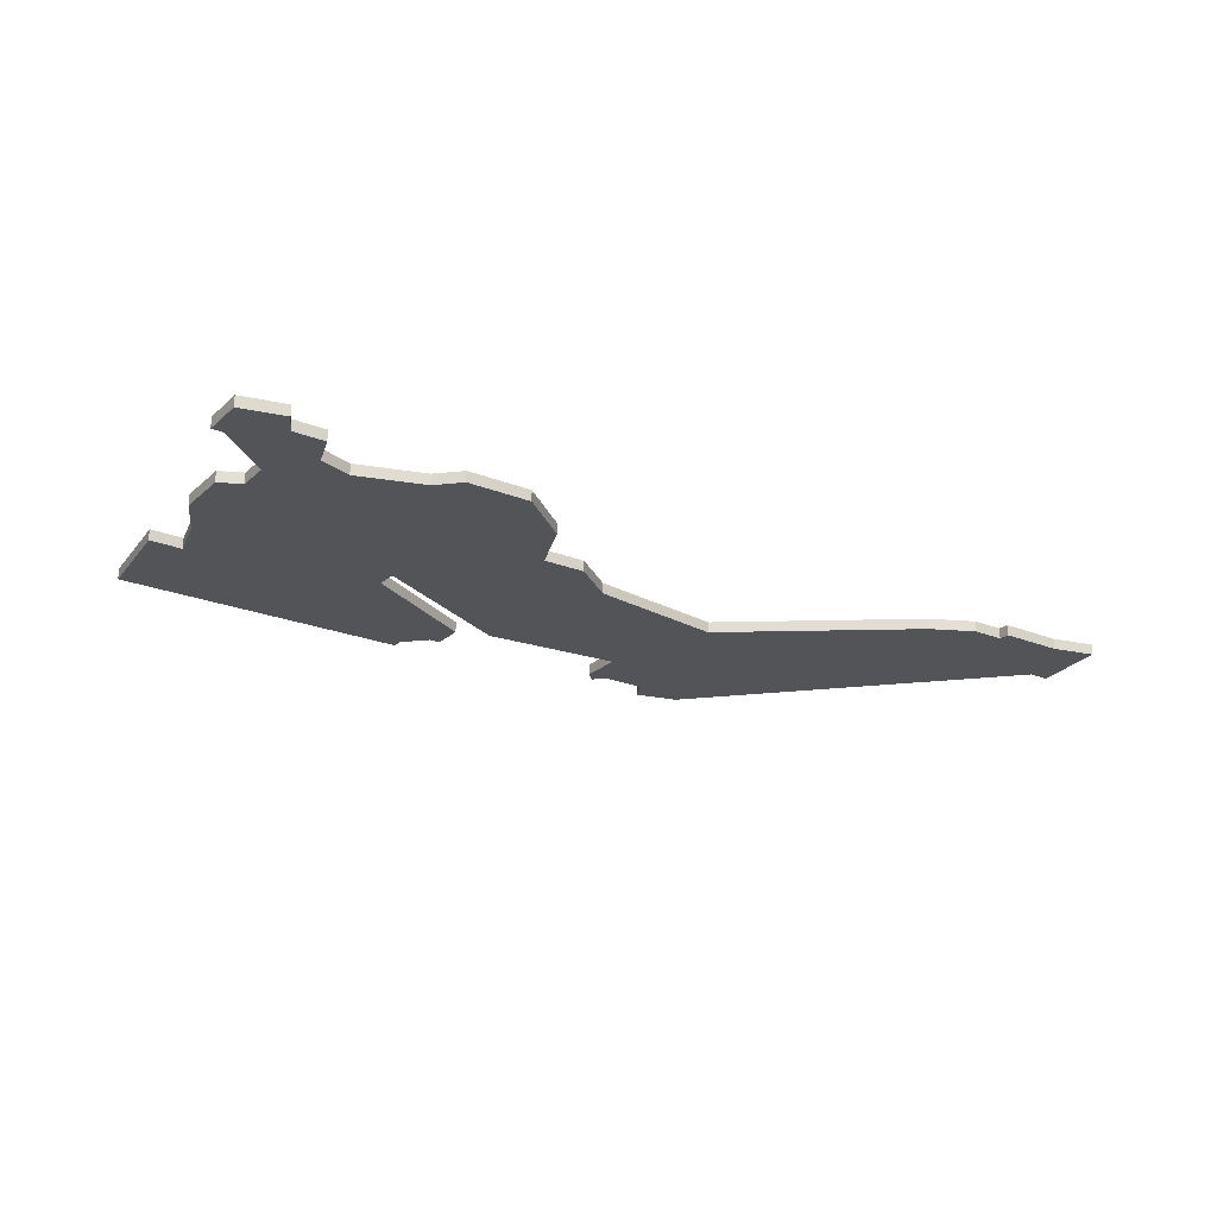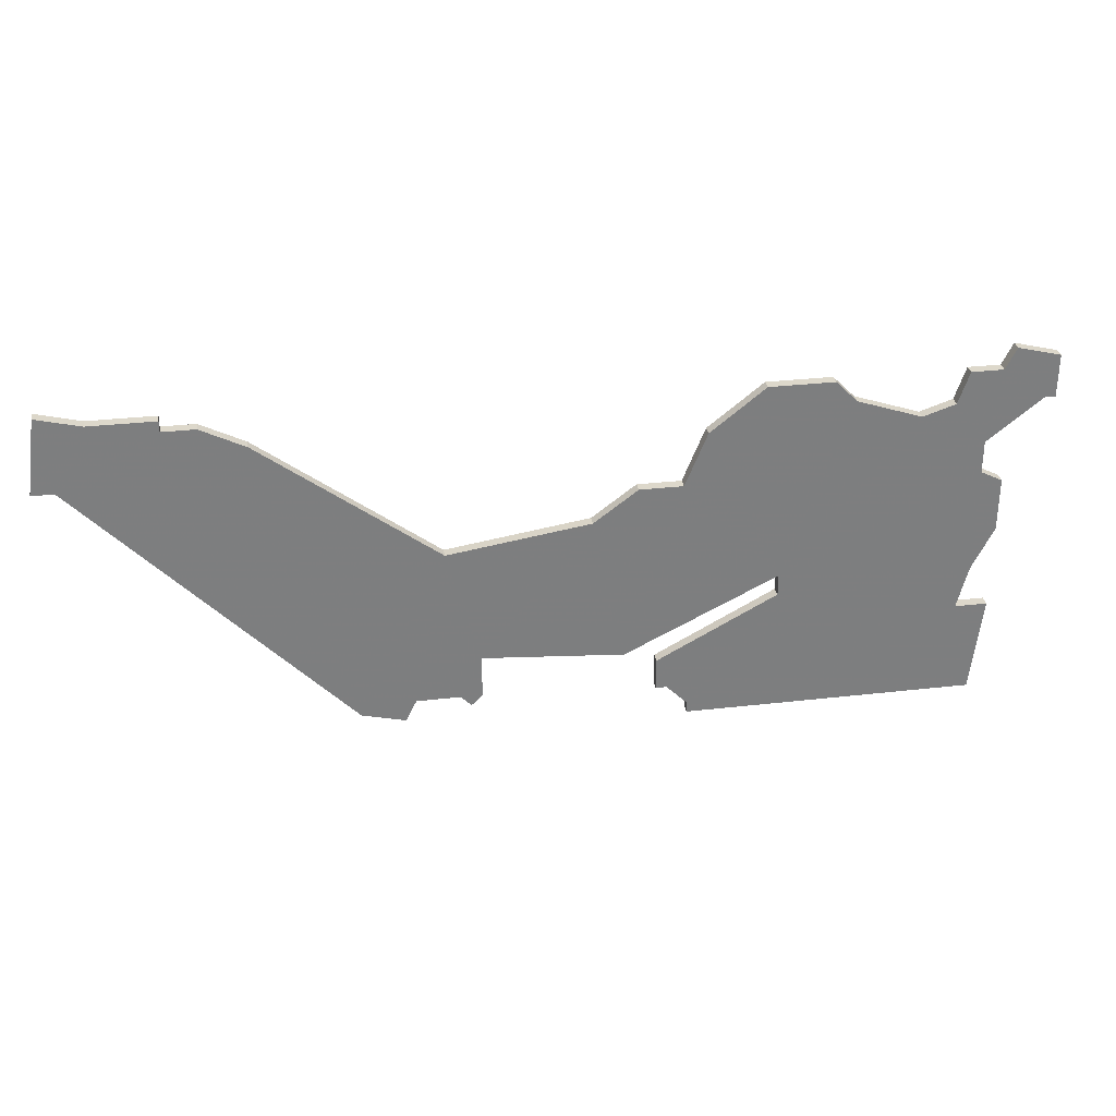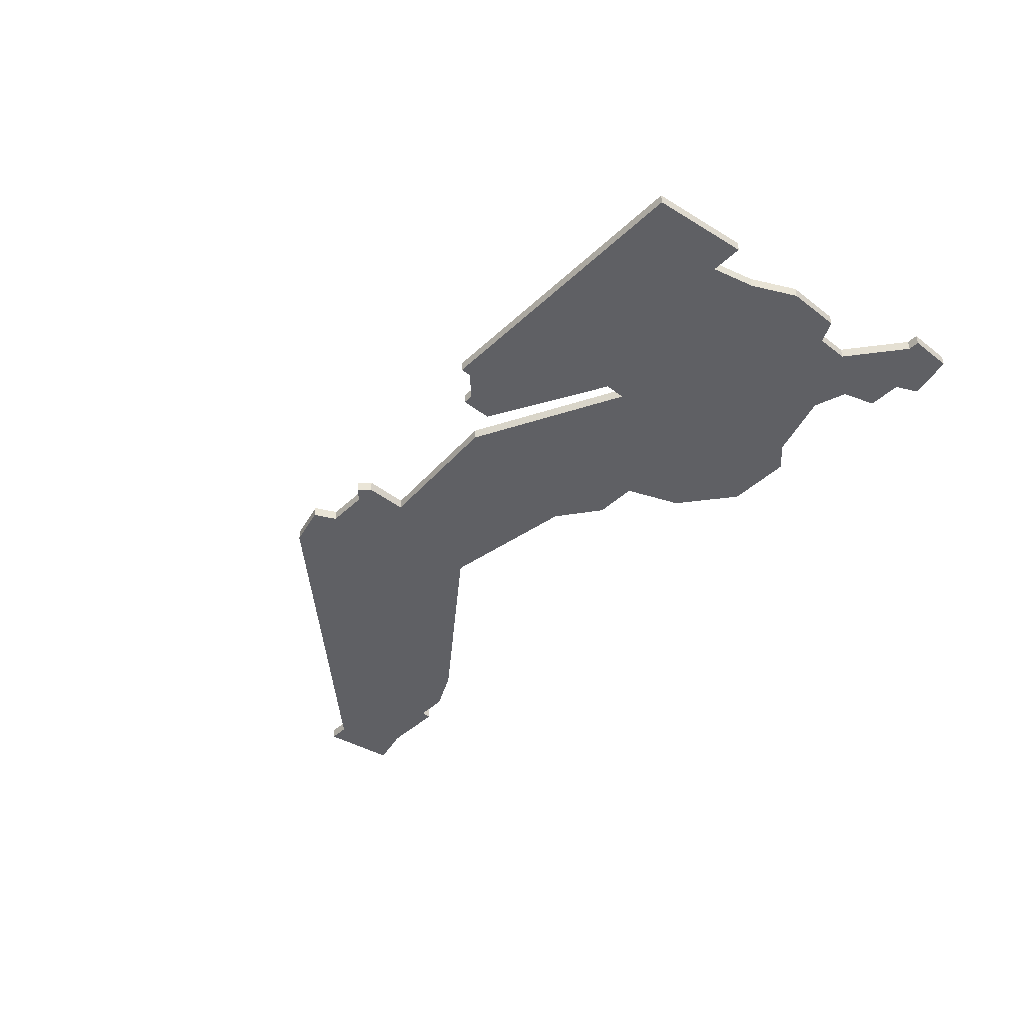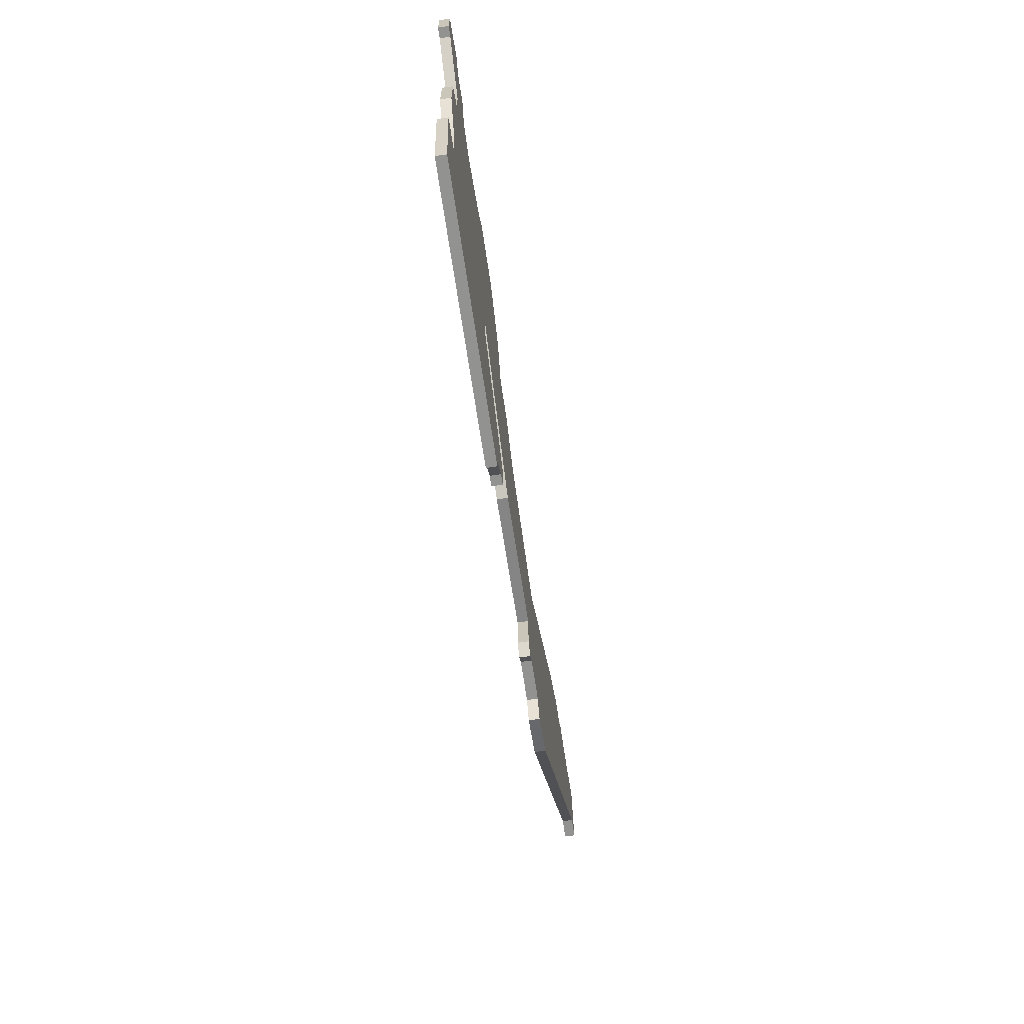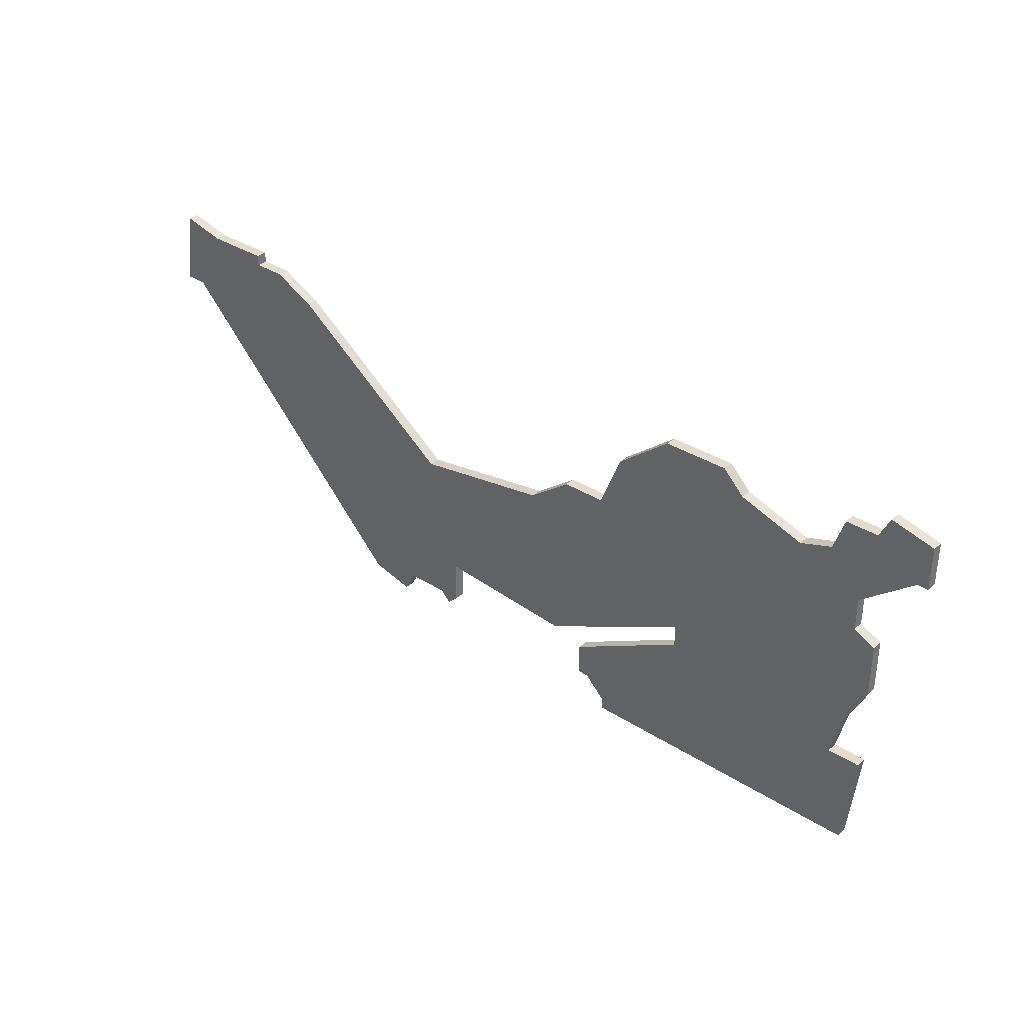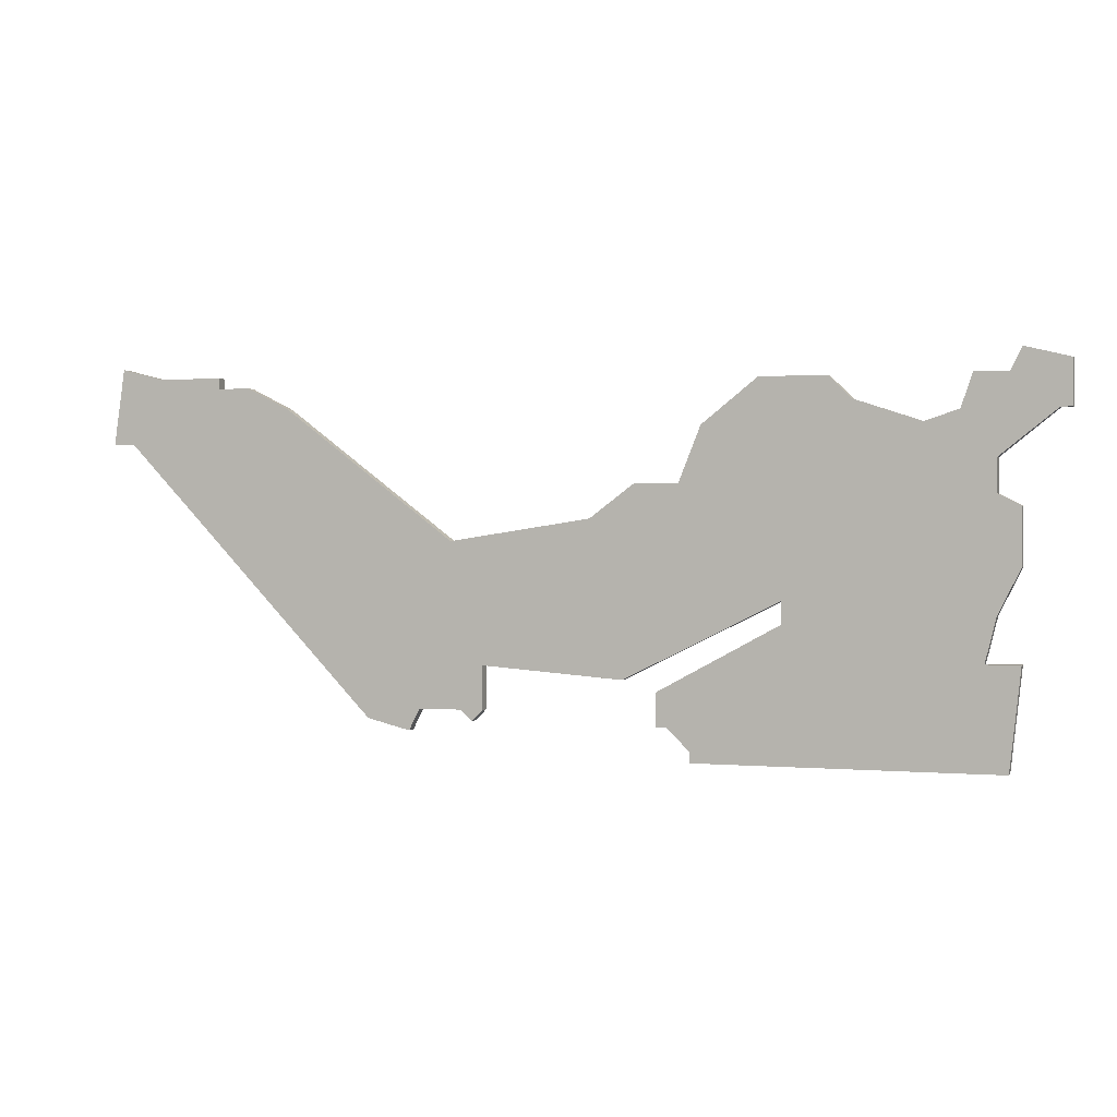
<metadata>
{"format":"obj","ext":"obj","renderer":"f3d","projection":"perspective","resolution":1024,"background":"white","views":[{"elev":-22.8,"azim":145.5,"up":"+Z"},{"elev":31.1,"azim":-9.3,"up":"+Y"},{"elev":-43.3,"azim":47.7,"up":"+Z"},{"elev":-66.2,"azim":98.3,"up":"+Y"},{"elev":34.6,"azim":40.6,"up":"+Y"},{"elev":0.9,"azim":18.9,"up":"+Y"}]}
</metadata>
<code>
v 3336 -811 0
v 3336 -811 1
v 3336 -814 0
v 3336 -814 1
v 3319 -814 0
v 3319 -814 1
v 3294 -783 0
v 3294 -783 1
v 3294 -784 0
v 3294 -784 1
v 3285 -789 0
v 3285 -789 1
v 3318 -813 0
v 3318 -813 1
v 3351 -784 0
v 3351 -784 1
v 3359 -788 0
v 3359 -788 1
v 3301 -786 0
v 3301 -786 1
v 3334 -793 0
v 3334 -793 1
v 3367 -795 0
v 3367 -795 1
v 3367 -782 0
v 3367 -782 1
v 3367 -808 0
v 3367 -808 1
v 3367 -800 0
v 3367 -800 1
v 3309 -814 0
v 3309 -814 1
v 3284 -782 0
v 3284 -782 1
v 3317 -798 0
v 3317 -798 1
v 3333 -810 0
v 3333 -810 1
v 3366 -817 0
v 3366 -817 1
v 3366 -784 0
v 3366 -784 1
v 3283 -789 0
v 3283 -789 1
v 3365 -794 0
v 3365 -794 1
v 3365 -804 0
v 3365 -804 1
v 3365 -791 0
v 3365 -791 1
v 3340 -788 0
v 3340 -788 1
v 3364 -808 0
v 3364 -808 1
v 3339 -816 0
v 3339 -816 1
v 3339 -817 0
v 3339 -817 1
v 3314 -813 0
v 3314 -813 1
v 3347 -803 0
v 3347 -803 1
v 3347 -805 0
v 3347 -805 1
v 3297 -784 0
v 3297 -784 1
v 3330 -796 0
v 3330 -796 1
v 3363 -784 0
v 3363 -784 1
v 3338 -793 0
v 3338 -793 1
v 3371 -787 0
v 3371 -787 1
v 3371 -783 0
v 3371 -783 1
v 3313 -815 0
v 3313 -815 1
v 3288 -783 0
v 3288 -783 1
v 3362 -787 0
v 3362 -787 1
v 3337 -814 0
v 3337 -814 1
v 3370 -787 0
v 3370 -787 1
v 3345 -784 0
v 3345 -784 1
v 3320 -813 0
v 3320 -813 1
v 3320 -809 0
v 3320 -809 1
v 3353 -786 0
v 3353 -786 1
f 59 77 31
f 89 5 13
f 91 13 59
f 59 31 35
f 83 3 1
f 67 37 91
f 37 71 61
f 13 91 89
f 91 59 35
f 11 43 33
f 19 11 9
f 9 11 79
f 11 33 79
f 9 79 7
f 91 35 67
f 71 67 21
f 19 9 65
f 71 37 67
f 19 31 11
f 31 19 35
f 55 83 1
f 63 57 55
f 57 63 39
f 39 63 53
f 63 61 53
f 47 53 61
f 45 47 61
f 71 51 61
f 45 29 47
f 29 45 23
f 17 45 61
f 39 53 27
f 49 45 17
f 93 61 51
f 17 61 93
f 81 49 17
f 15 93 87
f 51 87 93
f 41 81 69
f 41 49 81
f 41 85 49
f 73 85 75
f 25 75 41
f 85 41 75
f 63 55 1
f 32 78 60
f 14 6 90
f 60 14 92
f 36 32 60
f 2 4 84
f 92 38 68
f 62 72 38
f 90 92 14
f 36 60 92
f 34 44 12
f 10 12 20
f 80 12 10
f 80 34 12
f 8 80 10
f 68 36 92
f 22 68 72
f 66 10 20
f 68 38 72
f 12 32 20
f 36 20 32
f 2 84 56
f 56 58 64
f 40 64 58
f 54 64 40
f 54 62 64
f 62 54 48
f 62 48 46
f 62 52 72
f 48 30 46
f 24 46 30
f 62 46 18
f 28 54 40
f 18 46 50
f 52 62 94
f 94 62 18
f 18 50 82
f 88 94 16
f 94 88 52
f 70 82 42
f 82 50 42
f 50 86 42
f 76 86 74
f 42 76 26
f 76 42 86
f 2 56 64
f 66 20 65
f 65 20 19
f 10 66 9
f 9 66 65
f 8 10 7
f 7 10 9
f 80 8 79
f 79 8 7
f 34 80 33
f 33 80 79
f 44 34 43
f 43 34 33
f 12 44 11
f 11 44 43
f 32 12 31
f 31 12 11
f 78 32 77
f 77 32 31
f 60 78 59
f 59 78 77
f 14 60 13
f 13 60 59
f 6 14 5
f 5 14 13
f 90 6 89
f 89 6 5
f 92 90 91
f 91 90 89
f 38 92 37
f 37 92 91
f 62 38 61
f 61 38 37
f 64 62 63
f 63 62 61
f 2 64 1
f 1 64 63
f 4 2 3
f 3 2 1
f 84 4 83
f 83 4 3
f 56 84 55
f 55 84 83
f 58 56 57
f 57 56 55
f 40 58 39
f 39 58 57
f 28 40 27
f 27 40 39
f 54 28 53
f 53 28 27
f 48 54 47
f 47 54 53
f 30 48 29
f 29 48 47
f 24 30 23
f 23 30 29
f 46 24 45
f 45 24 23
f 50 46 49
f 49 46 45
f 86 50 85
f 85 50 49
f 74 86 73
f 73 86 85
f 76 74 75
f 75 74 73
f 26 76 25
f 25 76 75
f 42 26 41
f 41 26 25
f 70 42 69
f 69 42 41
f 82 70 81
f 81 70 69
f 18 82 17
f 17 82 81
f 94 18 93
f 93 18 17
f 16 94 15
f 15 94 93
f 88 16 87
f 87 16 15
f 52 88 51
f 51 88 87
f 72 52 71
f 71 52 51
f 22 72 21
f 21 72 71
f 68 22 67
f 67 22 21
f 20 36 19
f 19 36 35
f 36 68 35
f 35 68 67

</code>
